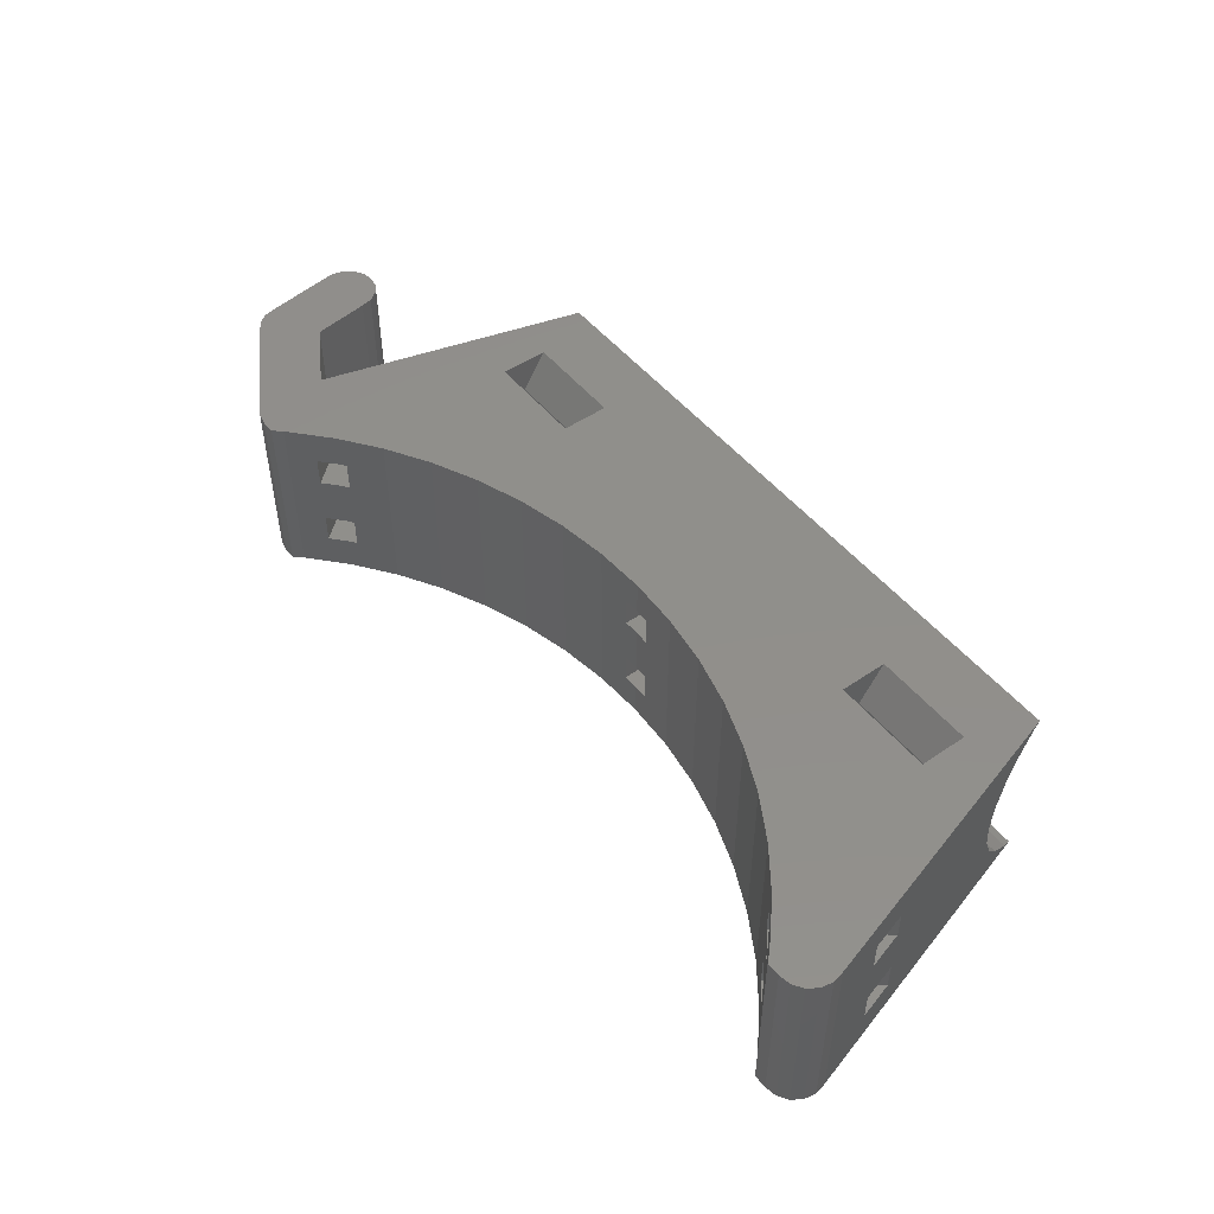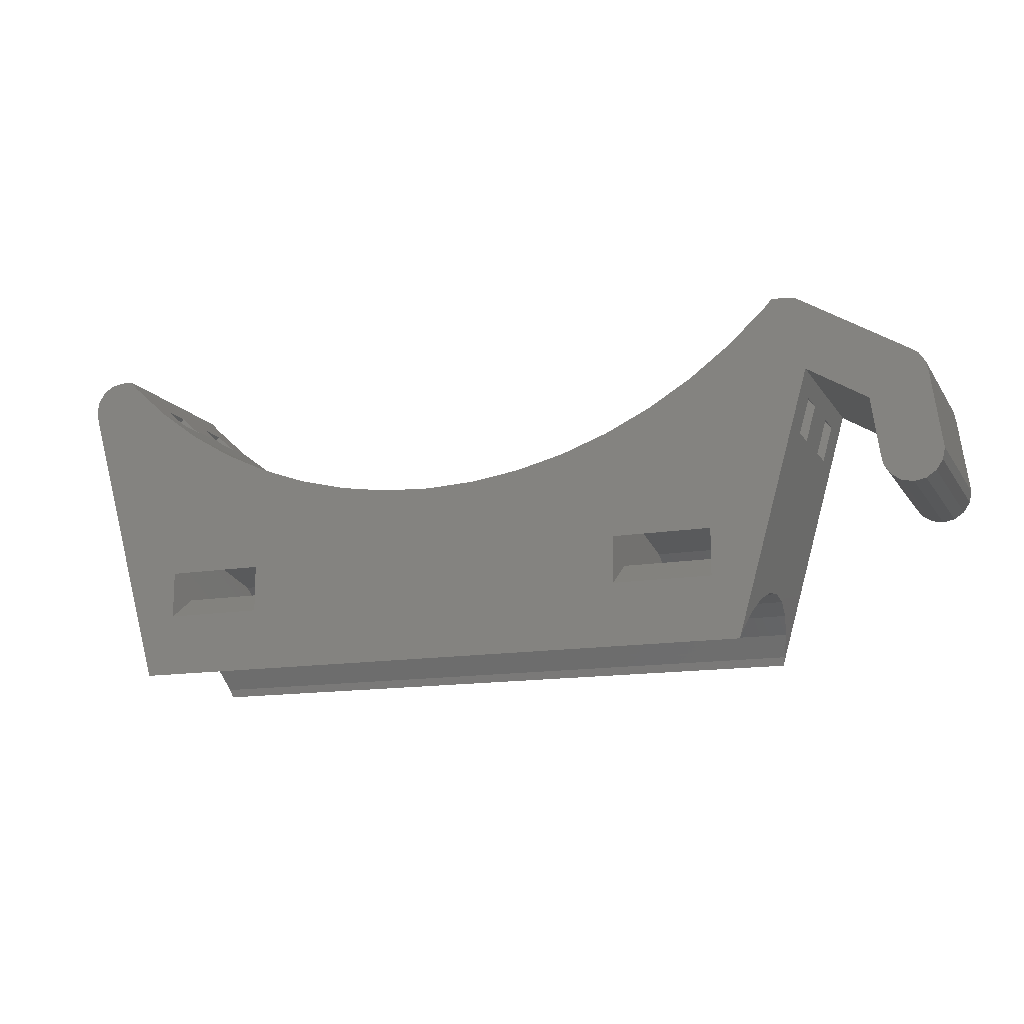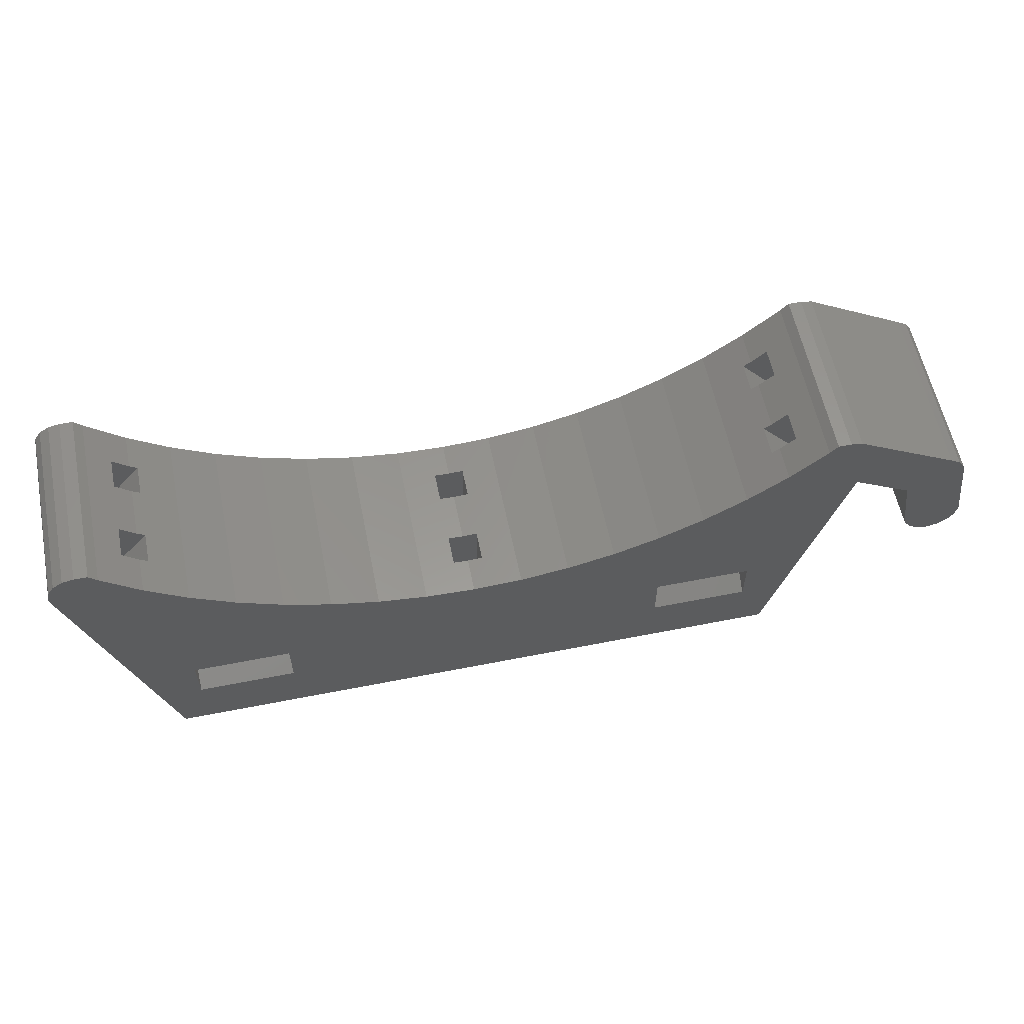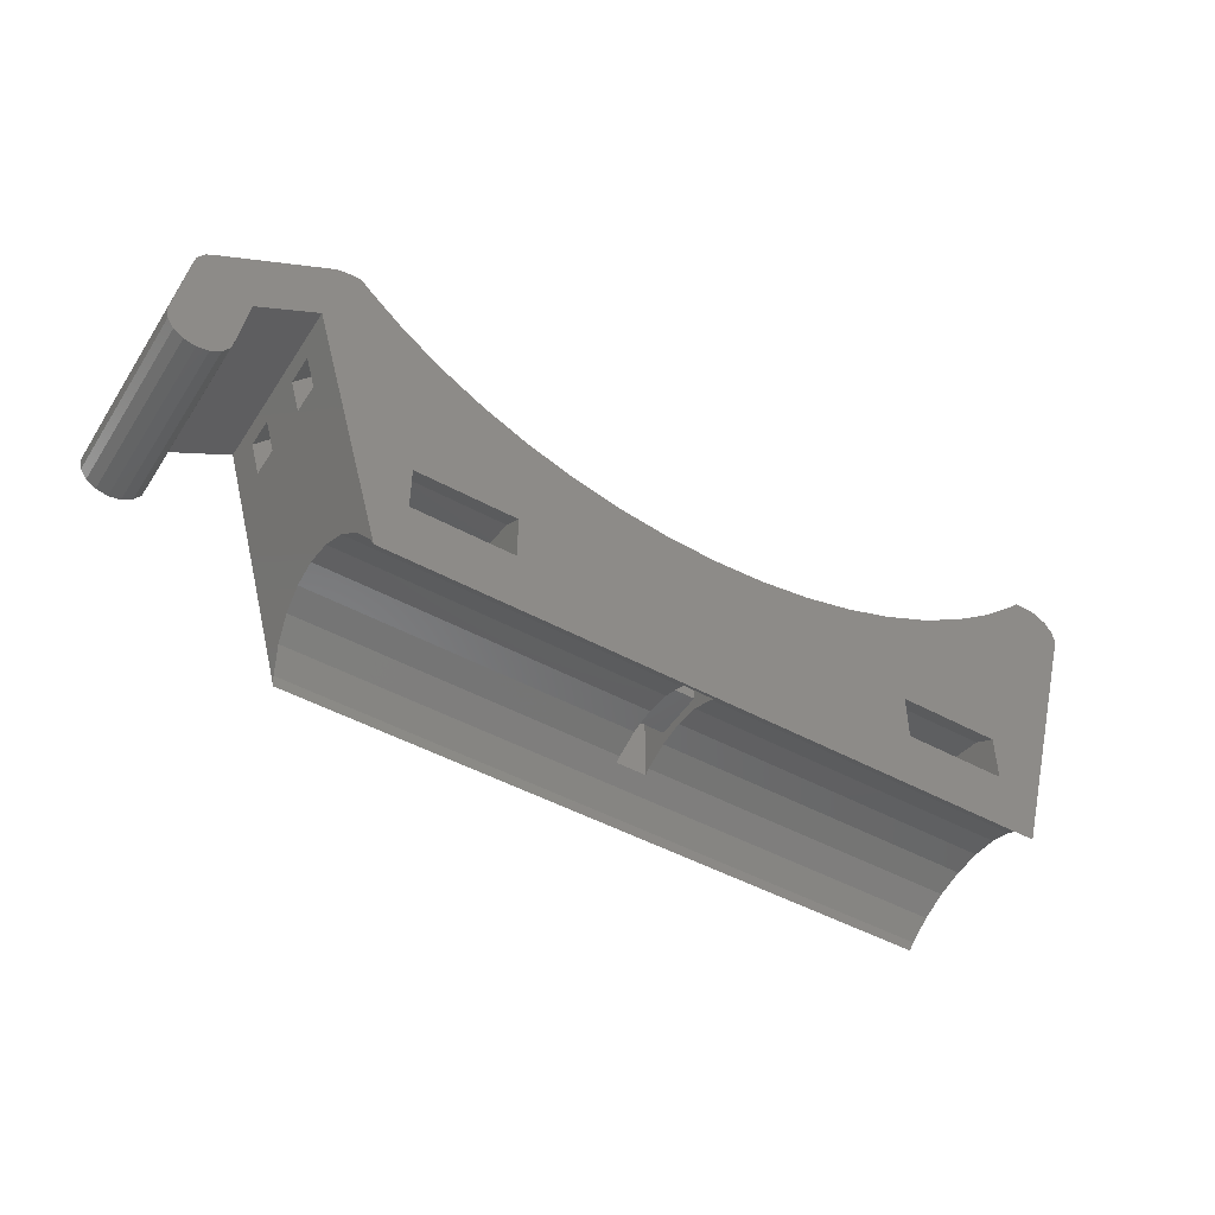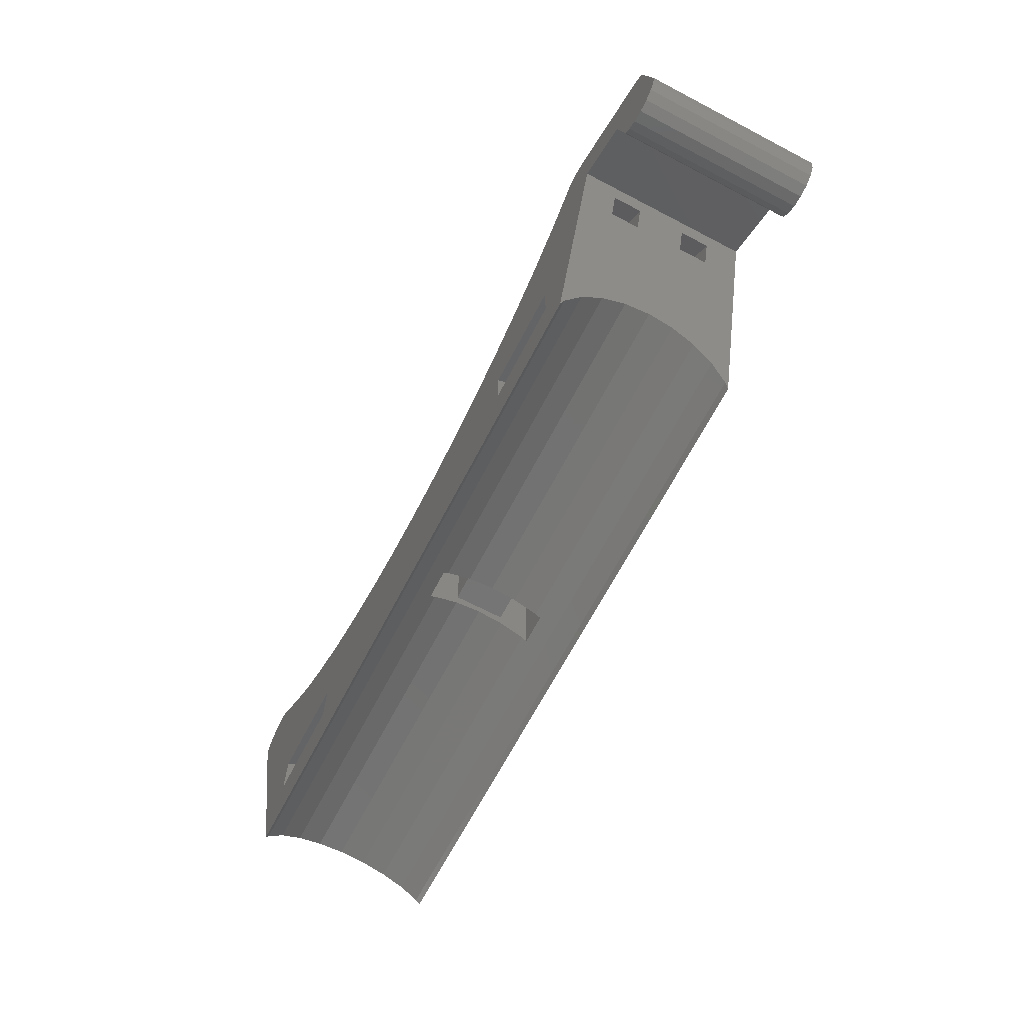
<metadata>
{"format":"stl","ext":"stl","renderer":"f3d","projection":"perspective","resolution":1024,"background":"white","views":[{"elev":49.2,"azim":-127.2,"up":"+Z"},{"elev":-13.7,"azim":21.4,"up":"+Y"},{"elev":58.9,"azim":-11.5,"up":"+Y"},{"elev":-48.1,"azim":148.5,"up":"+Y"},{"elev":-67.3,"azim":62.4,"up":"+Y"}]}
</metadata>
<code>
# stl→obj: 216 verts, 460 faces
v 24.97 15.61 -4.5
v 19.67 18.79 4.5
v 24.97 15.61 4.5
v 19.67 18.79 -4.5
v 25.46 15.29 -4.5
v 25.46 15.29 4.5
v 20 15.13 -4.5
v 23.02 13.32 4.5
v 20 15.13 4.5
v 23.02 13.32 -4.5
v -12.02 14.01 4.5
v -10.03 7.609 4.5
v -9.758 12.94 4.5
v -15.03 7.609 4.5
v -14.17 15.3 4.5
v -20.48 16.83 4.5
v -16.18 16.79 4.5
v 14.17 15.3 4.5
v 15.03 7.609 4.5
v 12.02 14.01 4.5
v 10.03 7.609 4.5
v 7.402 12.1 4.5
v 9.758 12.94 4.5
v 26.43 10.51 4.5
v 25.99 9.453 4.5
v 26.31 9.94 4.5
v 25.9 14.23 4.5
v 25.78 14.8 4.5
v 23.43 10.51 4.5
v 25.5 9.128 4.5
v 24.93 9.014 4.5
v 24.35 9.128 4.5
v 23.86 9.453 4.5
v 23.54 9.94 4.5
v 19.09 18.91 4.5
v 18.03 18.47 4.5
v 18.43 18.91 4.5
v 16.18 16.79 4.5
v 16.34 2.09 4.5
v 15.03 5.25 4.5
v 10.03 5.25 4.5
v 4.975 11.49 4.5
v 2.499 11.12 4.5
v 0 11 4.5
v -10.03 5.25 4.5
v -2.499 11.12 4.5
v -4.975 11.49 4.5
v -7.402 12.1 4.5
v -16.34 2.09 4.5
v -15.03 5.25 4.5
v -18.03 18.47 4.5
v -19.09 18.91 4.5
v -18.43 18.91 4.5
v -19.67 18.79 4.5
v -20.15 18.47 4.5
v -20.48 17.98 4.5
v -20.59 17.41 4.5
v 25.99 9.453 -4.5
v 26.43 10.51 -4.5
v 26.31 9.94 -4.5
v 23.43 10.51 -4.5
v 25.5 9.128 -4.5
v 25.9 14.23 -4.5
v 24.93 9.014 -4.5
v 24.35 9.128 -4.5
v 23.86 9.453 -4.5
v 23.54 9.94 -4.5
v 25.78 14.8 -4.5
v 18.03 18.47 -4.5
v 19.09 18.91 -4.5
v 18.43 18.91 -4.5
v 15.03 7.609 -4.5
v 16.34 2.09 -4.5
v 14.17 15.3 -4.5
v 15.03 5.25 -4.5
v 10.03 5.25 -4.5
v 4.975 11.49 -4.5
v 10.03 7.609 -4.5
v 7.402 12.1 -4.5
v 9.758 12.94 -4.5
v 2.499 11.12 -4.5
v 0 11 -4.5
v -10.03 5.25 -4.5
v -2.499 11.12 -4.5
v -4.975 11.49 -4.5
v -10.03 7.609 -4.5
v -7.402 12.1 -4.5
v -16.34 2.09 -4.5
v -15.03 7.609 -4.5
v -15.03 5.25 -4.5
v -20.48 16.83 -4.5
v -16.18 16.79 -4.5
v -18.03 18.47 -4.5
v -19.09 18.91 -4.5
v -18.43 18.91 -4.5
v -19.67 18.79 -4.5
v -20.15 18.47 -4.5
v -20.48 17.98 -4.5
v -20.59 17.41 -4.5
v 16.18 16.79 -4.5
v 12.02 14.01 -4.5
v -9.758 12.94 -4.5
v -12.02 14.01 -4.5
v -14.17 15.3 -4.5
v 19.24 12.41 1.25
v 19.73 14.16 -1.25
v 19.73 14.16 1.25
v 19.24 12.41 -1.25
v 19.73 14.16 2.75
v 19.24 12.41 2.75
v 17.11 4.83 1.294
v 17.16 5 3.81e-15
v 17.11 4.83 -1.294
v 16.75 3.536 3.536
v 16.97 4.33 2.5
v 16.46 2.5 4.33
v 19.73 14.16 -2.75
v 19.24 12.41 -2.75
v 16.97 4.33 -2.5
v 16.75 3.536 -3.536
v 16.46 2.5 -4.33
v -19.24 12.41 -1.25
v -19.73 14.16 1.25
v -19.73 14.16 -1.25
v -19.24 12.41 1.25
v -19.73 14.16 -2.75
v -19.24 12.41 -2.75
v -17.11 4.83 -1.294
v -17.16 5 -3.81e-15
v -17.11 4.83 1.294
v -16.46 2.5 -4.33
v -16.97 4.33 -2.5
v -16.75 3.536 -3.536
v -19.73 14.16 2.75
v -19.24 12.41 2.75
v -16.97 4.33 2.5
v -16.75 3.536 3.536
v -16.46 2.5 4.33
v 10.03 8.315 -3.444
v 15.03 9 3.338e-15
v 10.03 9 2.227e-15
v 15.03 8.315 -3.444
v 10.03 7 2.227e-15
v 10.03 8.315 3.444
v 10.03 6.467 2.679
v 10.03 6.467 -2.679
v 15.03 8.315 3.444
v 15.03 7 3.338e-15
v 15.03 6.467 -2.679
v 15.03 6.467 2.679
v -15.03 8.315 -3.444
v -10.03 9 -2.227e-15
v -15.03 9 -3.338e-15
v -10.03 8.315 -3.444
v -10.03 7 -2.227e-15
v -10.03 6.467 -2.679
v -10.03 8.315 3.444
v -10.03 6.467 2.679
v -15.03 8.315 3.444
v -15.03 7 -3.338e-15
v -15.03 6.467 2.679
v -15.03 6.467 -2.679
v -0.75 4.33 -2.5
v -0.75 4.138 -2.75
v 0.75 4.138 -2.75
v 0.75 4.33 -2.5
v -0.75 5 -1.665e-16
v -0.75 4.83 1.294
v 0.75 5 1.665e-16
v 0.75 4.83 1.294
v -0.75 4.83 -1.294
v 0.75 4.83 -1.294
v -0.75 4.33 2.5
v 0.75 4.33 2.5
v -0.75 4.138 2.75
v 0.75 4.138 2.75
v -15.8 16.51 -1.25
v -15.8 16.51 -2.75
v -15.8 16.51 2.75
v -15.8 16.51 1.25
v 0.75 5.5 -1.25
v 0 11 -1.25
v 0.75 11.04 -1.25
v -0.75 5.5 -1.25
v -0.75 11.04 -1.25
v -16.18 16.79 -1.25
v -16.94 17.48 -1.25
v -16.94 17.48 -2.75
v -16.94 17.48 1.25
v -16.94 17.48 2.75
v -16.18 16.79 -2.75
v 0 11 -2.75
v 0.75 11.04 -2.75
v -0.75 11.04 -2.75
v -16.18 16.79 2.75
v 0 11 2.75
v 0.75 11.04 2.75
v -0.75 11.04 2.75
v 0 11 1.25
v 0.75 5.5 1.25
v 0.75 11.04 1.25
v -0.75 5.5 1.25
v -0.75 11.04 1.25
v -16.18 16.79 1.25
v 16.94 17.48 -1.25
v 16.94 17.48 -2.75
v 16.94 17.48 2.75
v 16.94 17.48 1.25
v 15.8 16.51 -1.25
v 16.18 16.79 -1.25
v 15.8 16.51 -2.75
v 15.8 16.51 1.25
v 15.8 16.51 2.75
v 16.18 16.79 -2.75
v 16.18 16.79 2.75
v 16.18 16.79 1.25
f 1 2 3
f 2 1 4
f 5 3 6
f 3 5 1
f 7 8 9
f 8 7 10
f 11 12 13
f 14 11 15
f 11 14 12
f 16 14 17
f 17 14 15
f 9 18 19
f 20 19 18
f 20 21 19
f 22 21 23
f 23 21 20
f 24 25 26
f 8 24 27
f 3 27 28
f 24 29 25
f 3 28 6
f 27 3 8
f 24 8 29
f 30 29 31
f 31 29 32
f 32 29 33
f 33 29 34
f 25 29 30
f 3 9 8
f 2 9 3
f 2 35 36
f 36 35 37
f 2 36 9
f 38 9 36
f 18 9 38
f 9 19 39
f 40 39 19
f 41 39 40
f 42 21 22
f 21 42 41
f 43 41 42
f 44 41 43
f 45 44 46
f 44 45 41
f 45 46 47
f 12 47 48
f 12 48 13
f 47 12 45
f 41 45 39
f 49 45 50
f 45 49 39
f 49 14 16
f 16 17 51
f 52 51 53
f 51 52 16
f 16 52 54
f 16 54 55
f 16 55 56
f 14 49 50
f 16 56 57
f 58 59 60
f 61 59 58
f 10 59 61
f 61 58 62
f 59 10 63
f 1 63 10
f 61 62 64
f 61 64 65
f 61 65 66
f 61 66 67
f 63 1 68
f 68 1 5
f 7 1 10
f 7 4 1
f 69 4 7
f 70 4 69
f 70 69 71
f 72 7 73
f 74 7 72
f 72 73 75
f 73 76 75
f 77 78 76
f 78 79 80
f 78 77 79
f 76 81 77
f 76 82 81
f 83 82 76
f 83 76 73
f 82 83 84
f 84 83 85
f 86 85 83
f 85 86 87
f 88 83 73
f 88 89 90
f 83 88 90
f 89 88 91
f 89 91 92
f 92 91 93
f 94 93 91
f 93 94 95
f 94 91 96
f 96 91 97
f 91 98 97
f 98 91 99
f 7 100 69
f 7 74 100
f 72 101 74
f 78 101 72
f 101 78 80
f 87 86 102
f 86 103 102
f 89 103 86
f 103 89 104
f 104 89 92
f 28 5 6
f 5 28 68
f 27 68 28
f 68 27 63
f 66 34 67
f 34 66 33
f 26 59 24
f 59 26 60
f 24 63 27
f 63 24 59
f 67 29 61
f 29 67 34
f 61 8 10
f 8 61 29
f 62 25 30
f 25 62 58
f 64 30 31
f 30 64 62
f 66 32 33
f 32 66 65
f 25 60 26
f 60 25 58
f 65 31 32
f 31 65 64
f 105 106 107
f 106 105 108
f 107 9 109
f 9 110 109
f 111 105 110
f 105 112 108
f 113 108 112
f 114 110 9
f 105 111 112
f 110 115 111
f 110 114 115
f 9 116 114
f 116 9 39
f 9 107 7
f 106 7 107
f 117 7 106
f 118 7 117
f 108 113 118
f 119 118 113
f 120 118 119
f 118 120 7
f 121 7 120
f 7 121 73
f 95 52 53
f 52 95 94
f 70 37 35
f 37 70 71
f 98 55 97
f 55 98 56
f 122 123 124
f 123 122 125
f 124 91 126
f 91 127 126
f 128 122 127
f 122 129 125
f 130 125 129
f 131 127 91
f 122 128 129
f 127 132 128
f 127 133 132
f 127 131 133
f 131 91 88
f 91 124 16
f 123 16 124
f 134 16 123
f 135 16 134
f 125 130 135
f 136 135 130
f 137 135 136
f 138 135 137
f 135 138 16
f 16 138 49
f 4 35 2
f 35 4 70
f 96 55 54
f 55 96 97
f 94 54 52
f 54 94 96
f 91 57 99
f 57 91 16
f 99 56 98
f 56 99 57
f 139 140 141
f 140 139 142
f 143 141 144
f 145 144 21
f 141 143 139
f 146 139 143
f 144 145 143
f 145 21 41
f 139 146 78
f 78 146 76
f 78 142 139
f 142 78 72
f 144 19 21
f 19 144 147
f 148 140 142
f 149 142 72
f 140 148 147
f 150 147 148
f 142 149 148
f 149 72 75
f 147 150 19
f 19 150 40
f 144 140 147
f 140 144 141
f 149 143 148
f 143 149 146
f 75 146 149
f 146 75 76
f 150 41 40
f 41 150 145
f 148 145 150
f 145 148 143
f 151 152 153
f 152 151 154
f 155 152 154
f 156 154 86
f 152 155 157
f 158 157 155
f 154 156 155
f 156 86 83
f 157 158 12
f 12 158 45
f 89 154 151
f 154 89 86
f 159 12 14
f 12 159 157
f 160 153 159
f 161 159 14
f 153 160 151
f 162 151 160
f 159 161 160
f 161 14 50
f 151 162 89
f 89 162 90
f 159 152 157
f 152 159 153
f 156 160 155
f 160 156 162
f 83 162 156
f 162 83 90
f 158 50 45
f 50 158 161
f 155 161 158
f 161 155 160
f 133 163 132
f 164 133 165
f 163 133 164
f 120 166 165
f 120 165 133
f 166 120 119
f 120 131 121
f 131 120 133
f 121 88 73
f 88 121 131
f 130 167 168
f 167 130 129
f 169 111 170
f 111 169 112
f 49 116 39
f 116 49 138
f 128 167 129
f 167 128 171
f 113 169 172
f 169 113 112
f 132 171 128
f 171 132 163
f 119 172 166
f 172 119 113
f 138 114 116
f 114 138 137
f 168 136 130
f 136 168 173
f 170 115 174
f 115 170 111
f 137 175 114
f 173 137 136
f 137 173 175
f 176 114 175
f 174 114 176
f 114 174 115
f 127 177 178
f 177 127 122
f 125 179 180
f 179 125 135
f 181 182 183
f 184 182 181
f 182 184 185
f 124 177 122
f 177 124 186
f 186 124 187
f 124 188 187
f 188 124 126
f 134 189 190
f 189 134 123
f 126 178 191
f 126 191 188
f 178 126 127
f 192 165 193
f 164 192 194
f 192 164 165
f 134 179 135
f 179 134 195
f 195 134 190
f 176 196 197
f 175 196 176
f 196 175 198
f 199 200 201
f 202 199 203
f 199 202 200
f 123 180 204
f 123 204 189
f 180 123 125
f 193 181 183
f 181 169 200
f 181 172 169
f 166 181 193
f 181 166 172
f 166 193 165
f 200 197 201
f 170 200 169
f 174 200 170
f 200 174 197
f 197 174 176
f 198 202 203
f 202 167 184
f 202 168 167
f 173 202 198
f 202 173 168
f 173 198 175
f 184 194 185
f 171 184 167
f 163 184 171
f 184 163 194
f 194 163 164
f 184 200 202
f 200 184 181
f 117 205 206
f 205 117 106
f 107 207 208
f 207 107 109
f 209 106 108
f 106 210 205
f 106 209 210
f 108 211 209
f 211 108 118
f 110 212 213
f 212 110 105
f 214 117 206
f 211 117 214
f 117 211 118
f 213 109 110
f 109 215 207
f 109 213 215
f 216 107 208
f 212 107 216
f 107 212 105
f 85 48 47
f 48 85 87
f 80 22 23
f 22 80 79
f 69 37 71
f 37 69 36
f 77 43 42
f 43 77 81
f 79 42 22
f 42 79 77
f 74 20 18
f 20 74 101
f 36 207 38
f 36 208 207
f 208 205 216
f 36 205 208
f 69 205 36
f 205 69 206
f 100 206 69
f 206 100 214
f 38 207 215
f 216 205 210
f 214 100 211
f 216 210 212
f 213 38 215
f 38 213 18
f 212 18 213
f 209 212 210
f 212 209 18
f 74 209 211
f 74 211 100
f 209 74 18
f 192 82 194
f 199 182 203
f 198 44 196
f 44 198 46
f 203 46 198
f 185 203 182
f 203 185 46
f 84 185 194
f 185 84 46
f 84 194 82
f 43 197 44
f 43 201 197
f 201 183 199
f 43 183 201
f 81 183 43
f 183 81 193
f 82 193 81
f 193 82 192
f 44 197 196
f 199 183 182
f 102 11 13
f 11 102 103
f 15 179 17
f 15 180 179
f 180 177 204
f 15 177 180
f 104 177 15
f 177 104 178
f 92 178 104
f 178 92 191
f 17 179 195
f 204 177 186
f 51 95 53
f 95 51 93
f 191 92 188
f 204 186 189
f 190 17 195
f 17 190 51
f 189 51 190
f 187 189 186
f 189 187 51
f 93 187 188
f 187 93 51
f 93 188 92
f 101 23 20
f 23 101 80
f 84 47 46
f 47 84 85
f 103 15 11
f 15 103 104
f 87 13 48
f 13 87 102

</code>
